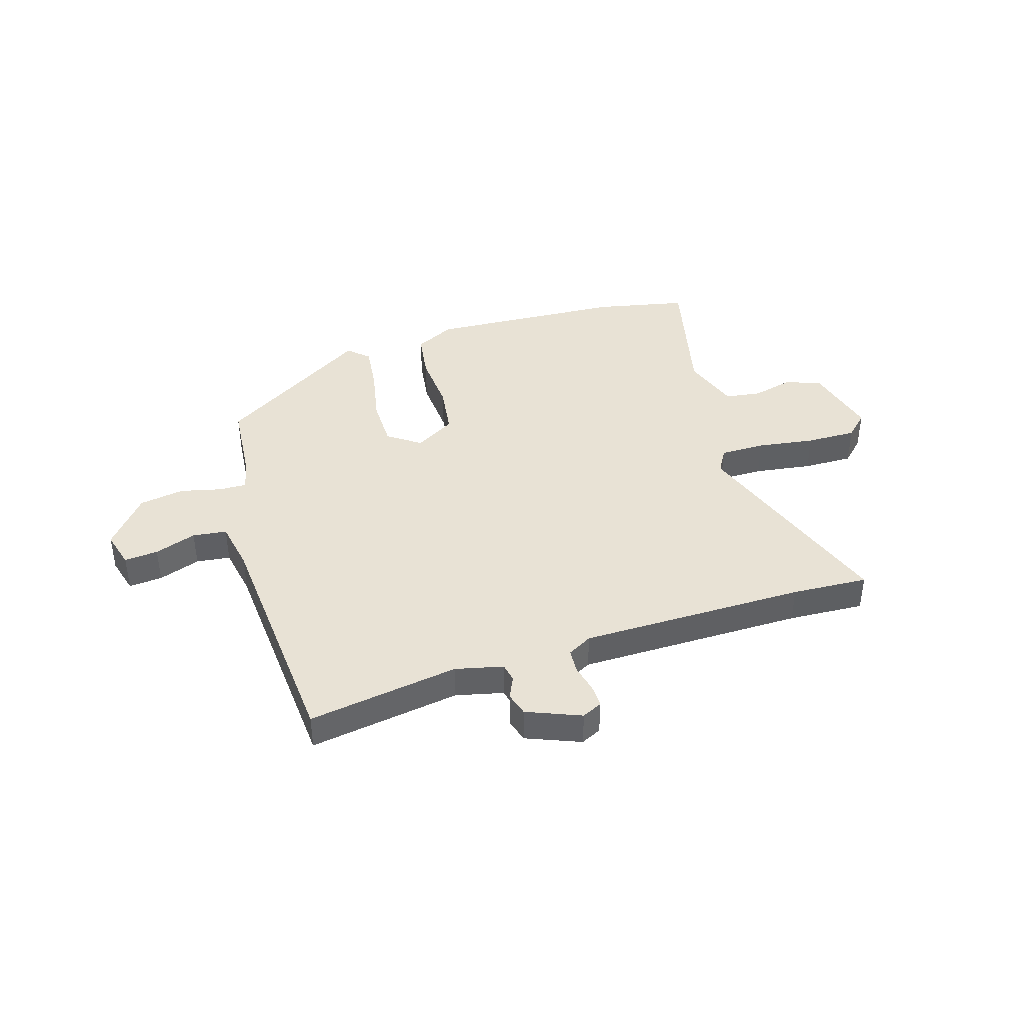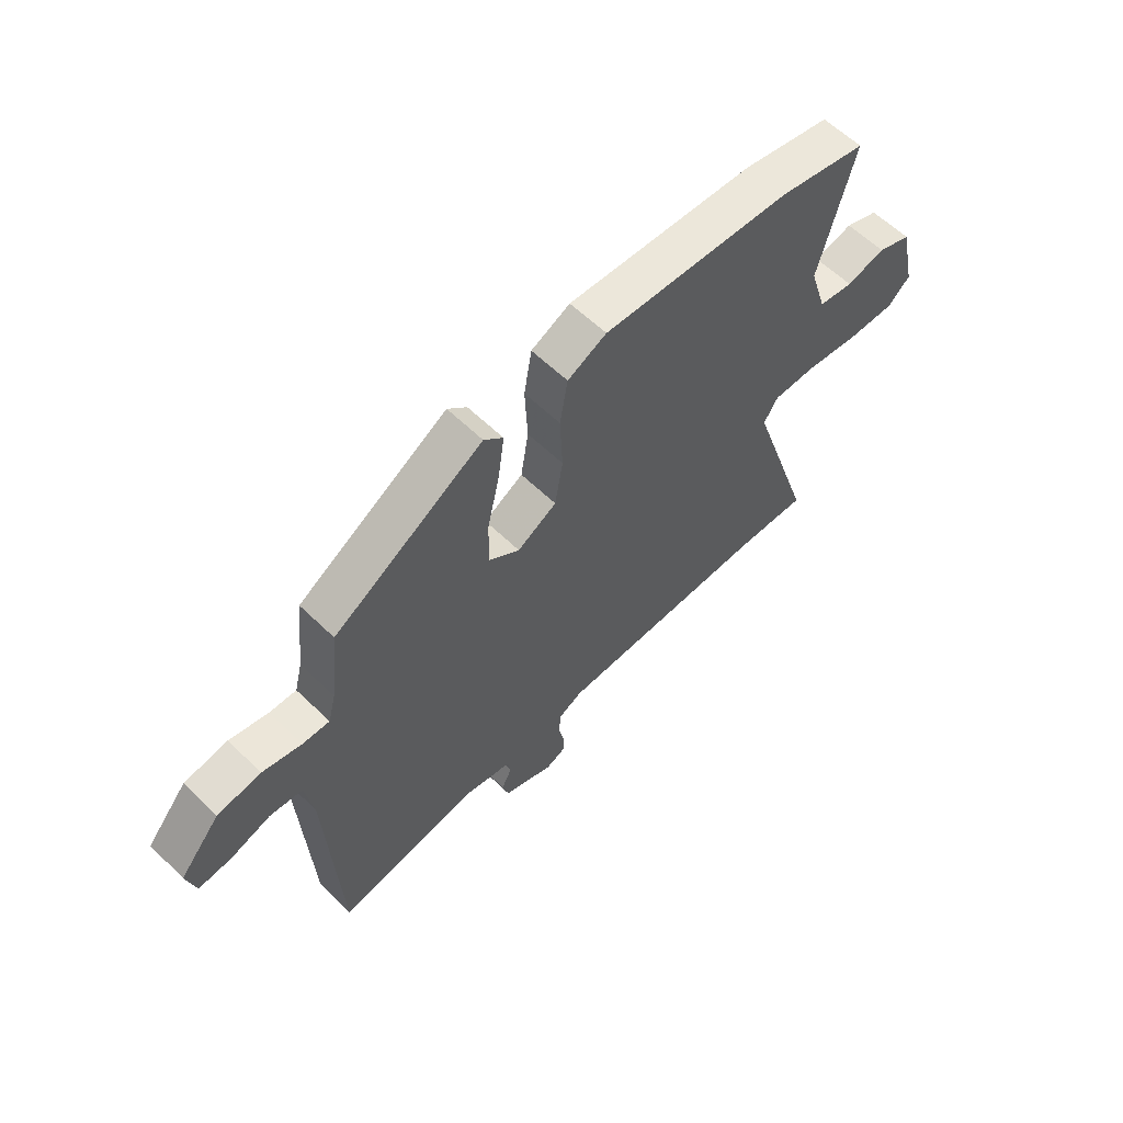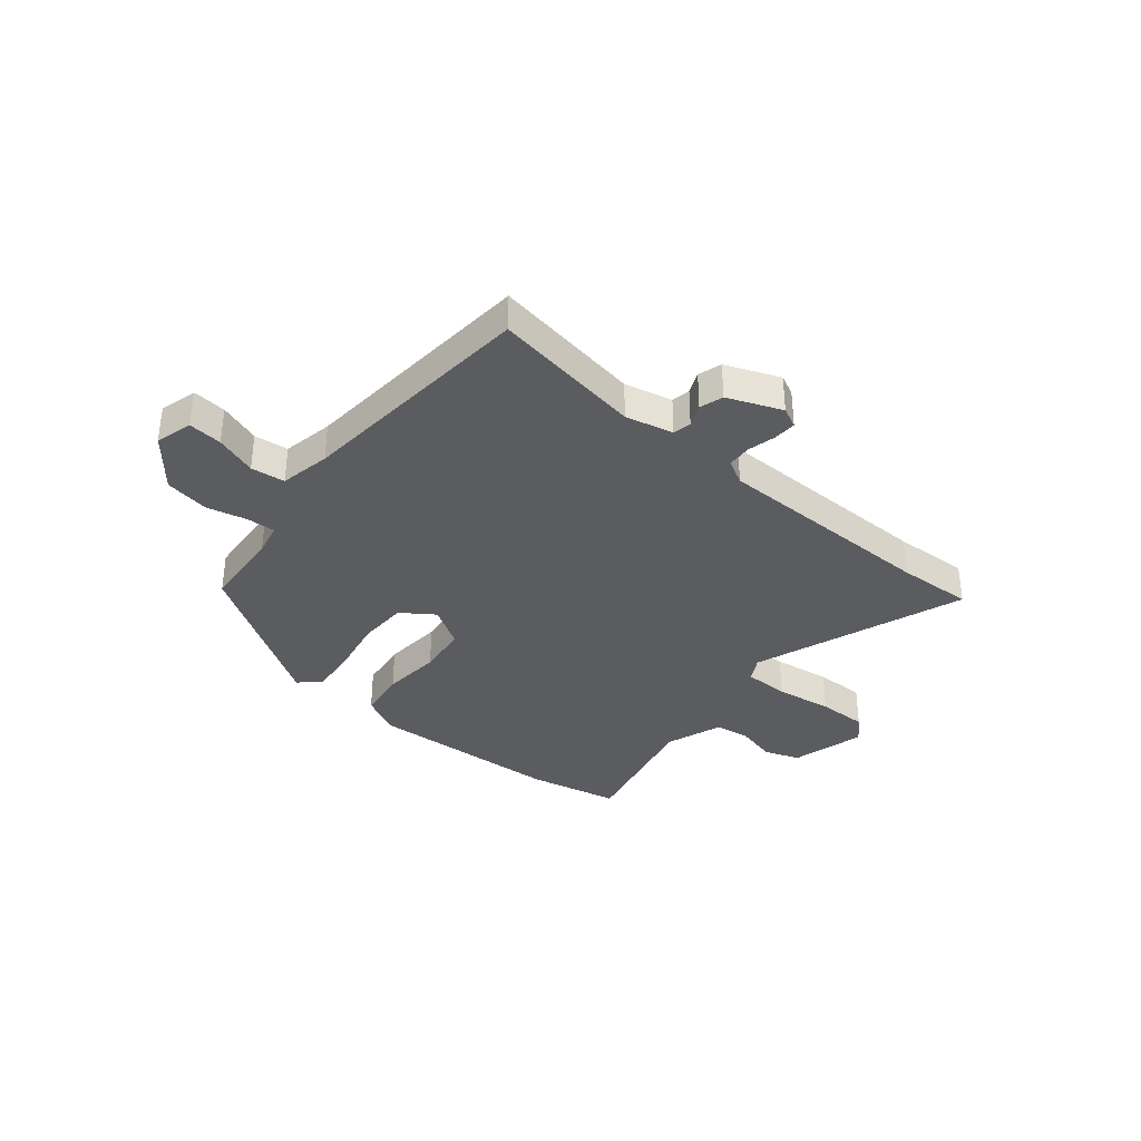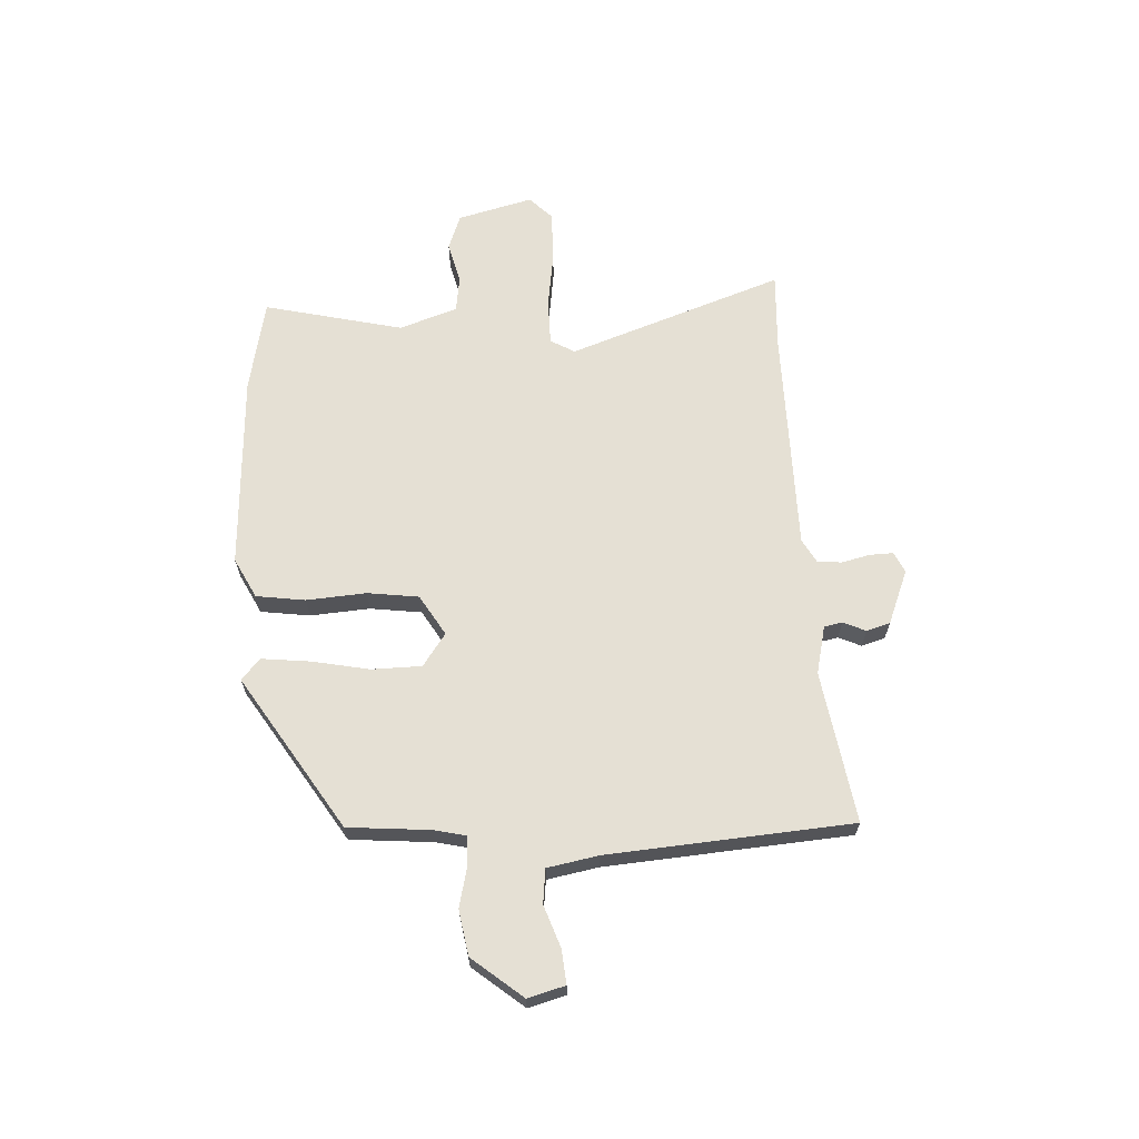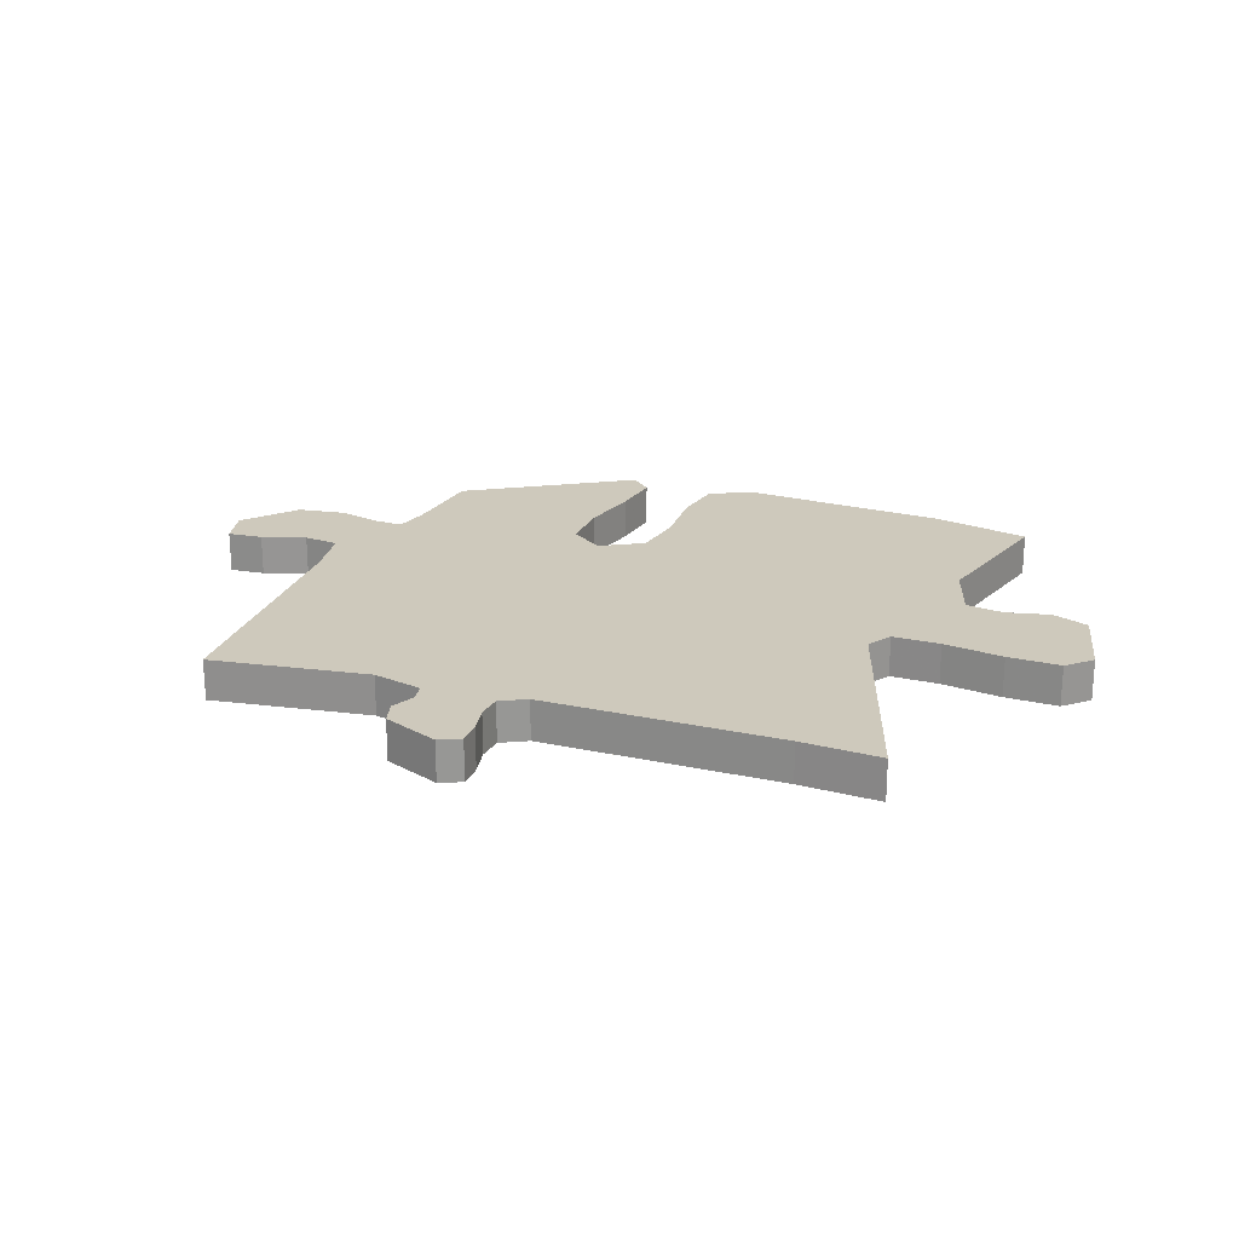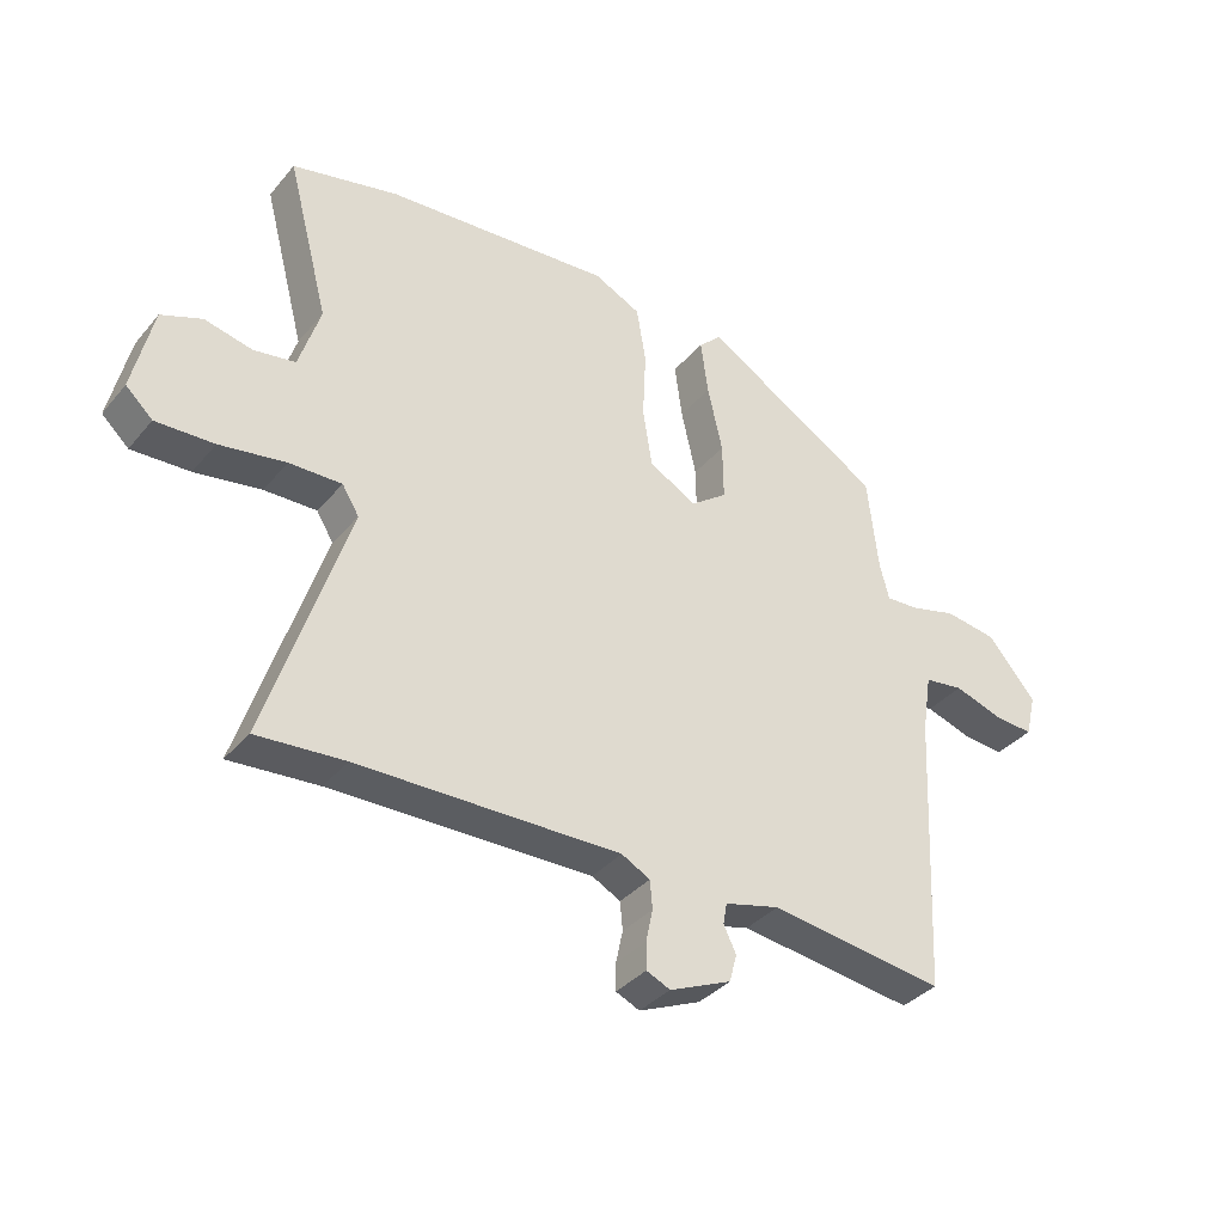
<metadata>
{"format":"obj","ext":"obj","renderer":"f3d","projection":"perspective","resolution":1024,"background":"white","views":[{"elev":40.9,"azim":161.4,"up":"+Y"},{"elev":60.4,"azim":134.6,"up":"+Z"},{"elev":-35.3,"azim":138.6,"up":"+Y"},{"elev":65.3,"azim":85.4,"up":"+Y"},{"elev":22.3,"azim":-160.3,"up":"+Y"},{"elev":-36.3,"azim":-34.6,"up":"+Z"}]}
</metadata>
<code>
v 0.459 0.07 0.366
v 0.476 0.07 0.214
v 0.491 0.07 0.155
v 0.543 0.07 0.158
v 0.618 0.07 0.178
v 0.702 0.07 0.166
v 0.78 0.07 0.075
v 0.763 0.07 0.006
v 0.7 0.07 0.01
v 0.622 0.07 0.035
v 0.559 0.07 0.026
v 0.544 0.07 -0.069
v 0.522 0.07 -0.52
v 0.241 0.07 -0.483
v 0.153 0.07 -0.506
v 0.147 0.07 -0.54
v 0.167 0.07 -0.581
v 0.155 0.07 -0.625
v 0.056 0.07 -0.668
v 0.018 0.07 -0.651
v 0.018 0.07 -0.608
v 0.029 0.07 -0.556
v 0.025 0.07 -0.511
v -0.021 0.07 -0.487
v -0.44 0.07 -0.495
v -0.581 0.07 -0.506
v -0.452 0.07 -0.106
v -0.479 0.07 -0.062
v -0.563 0.07 -0.064
v -0.669 0.07 -0.082
v -0.762 0.07 -0.086
v -0.805 0.07 -0.046
v -0.773 0.07 0.094
v -0.708 0.07 0.12
v -0.632 0.07 0.103
v -0.565 0.07 0.114
v -0.531 0.07 0.222
v -0.598 0.07 0.477
v -0.428 0.07 0.517
v -0.064 0.07 0.546
v 0.011 0.07 0.51
v 0.026 0.07 0.42
v 0.021 0.07 0.309
v 0.036 0.07 0.215
v 0.112 0.07 0.172
v 0.171 0.07 0.216
v 0.17 0.07 0.308
v 0.146 0.07 0.415
v 0.134 0.07 0.503
v 0.171 0.07 0.539
v 0.459 0 0.366
v 0.476 0 0.214
v 0.491 0 0.155
v 0.543 0 0.158
v 0.618 0 0.178
v 0.702 0 0.166
v 0.78 0 0.075
v 0.763 0 0.006
v 0.7 0 0.01
v 0.622 0 0.035
v 0.559 0 0.026
v 0.544 0 -0.069
v 0.522 0 -0.52
v 0.241 0 -0.483
v 0.153 0 -0.506
v 0.147 0 -0.54
v 0.167 0 -0.581
v 0.155 0 -0.625
v 0.056 0 -0.668
v 0.018 0 -0.651
v 0.018 0 -0.608
v 0.029 0 -0.556
v 0.025 0 -0.511
v -0.021 0 -0.487
v -0.44 0 -0.495
v -0.581 0 -0.506
v -0.452 0 -0.106
v -0.479 0 -0.062
v -0.563 0 -0.064
v -0.669 0 -0.082
v -0.762 0 -0.086
v -0.805 0 -0.046
v -0.773 0 0.094
v -0.708 0 0.12
v -0.632 0 0.103
v -0.565 0 0.114
v -0.531 0 0.222
v -0.598 0 0.477
v -0.428 0 0.517
v -0.064 0 0.546
v 0.011 0 0.51
v 0.026 0 0.42
v 0.021 0 0.309
v 0.036 0 0.215
v 0.112 0 0.172
v 0.171 0 0.216
v 0.17 0 0.308
v 0.146 0 0.415
v 0.134 0 0.503
v 0.171 0 0.539
f 47 48 49 50
f 46 47 50 1
f 45 46 1 2
f 40 41 42 43
f 40 43 44
f 37 38 39 40
f 36 37 40 44
f 32 33 34 35
f 32 35 36
f 29 30 31 32
f 28 29 32 36
f 27 28 36 44
f 25 26 27 44
f 19 20 21 22
f 19 22 23
f 16 17 18 19
f 15 16 19 23
f 14 15 23 24
f 12 13 14
f 11 12 14 24
f 7 8 9 10
f 7 10 11
f 4 5 6 7
f 3 4 7 11
f 45 2 3
f 45 3 11 24
f 24 25 44 45
f 100 99 98 97
f 51 100 97 96
f 52 51 96 95
f 93 92 91 90
f 94 93 90
f 90 89 88 87
f 94 90 87 86
f 85 84 83 82
f 86 85 82
f 82 81 80 79
f 86 82 79 78
f 94 86 78 77
f 94 77 76 75
f 72 71 70 69
f 73 72 69
f 69 68 67 66
f 73 69 66 65
f 74 73 65 64
f 64 63 62
f 74 64 62 61
f 60 59 58 57
f 61 60 57
f 57 56 55 54
f 61 57 54 53
f 53 52 95
f 74 61 53 95
f 95 94 75 74
f 1 51 52 2
f 2 52 53 3
f 3 53 54 4
f 4 54 55 5
f 5 55 56 6
f 6 56 57 7
f 7 57 58 8
f 8 58 59 9
f 9 59 60 10
f 10 60 61 11
f 11 61 62 12
f 12 62 63 13
f 13 63 64 14
f 14 64 65 15
f 15 65 66 16
f 16 66 67 17
f 17 67 68 18
f 18 68 69 19
f 19 69 70 20
f 20 70 71 21
f 21 71 72 22
f 22 72 73 23
f 23 73 74 24
f 24 74 75 25
f 25 75 76 26
f 26 76 77 27
f 27 77 78 28
f 28 78 79 29
f 29 79 80 30
f 30 80 81 31
f 31 81 82 32
f 32 82 83 33
f 33 83 84 34
f 34 84 85 35
f 35 85 86 36
f 36 86 87 37
f 37 87 88 38
f 38 88 89 39
f 39 89 90 40
f 40 90 91 41
f 41 91 92 42
f 42 92 93 43
f 43 93 94 44
f 44 94 95 45
f 45 95 96 46
f 46 96 97 47
f 47 97 98 48
f 48 98 99 49
f 49 99 100 50
f 50 100 51 1

</code>
